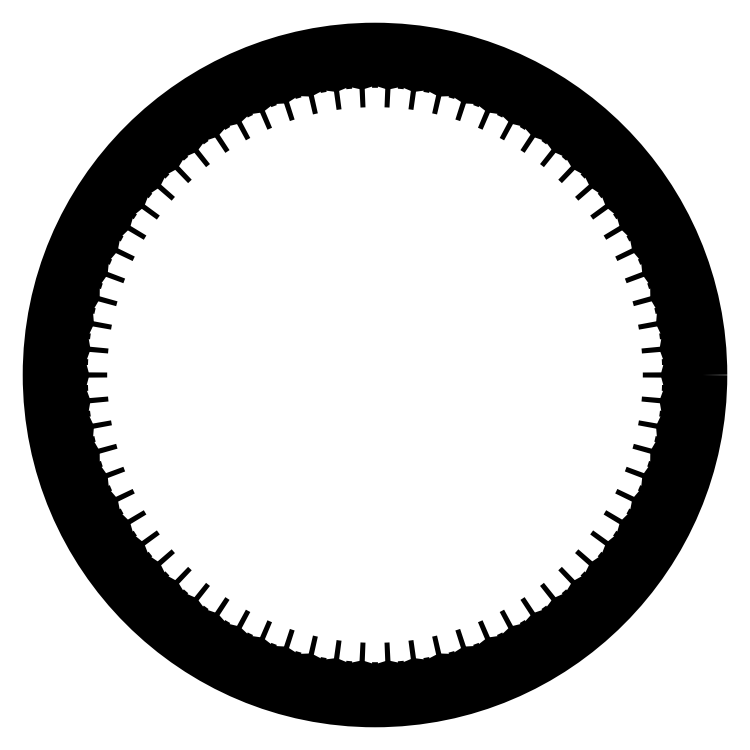
<metadata>
{"format":"dxf","ext":"dxf","renderer":"ezdxf+matplotlib","layout":"modelspace","background":"white","min_lineweight":24,"dpi":150}
</metadata>
<code>
0
SECTION
2
ENTITIES
0
CIRCLE
8
0
10
0
20
0
30
0
40
38
0
ARC
8
0
10
0
20
-1e-10
30
0
40
34
50
86.91
51
87.95
0
ARC
8
0
10
-15.54
20
28.93
30
0
40
17.5
50
16.76
51
24.72
0
ARC
8
0
10
0
20
-1e-10
30
0
40
36.25
50
89.43
51
90.57
0
ARC
8
0
10
15.54
20
28.93
30
0
40
17.5
50
155.3
51
163.2
0
ARC
8
0
10
0
20
-1e-10
30
0
40
34
50
92.05
51
93.09
0
ARC
8
0
10
-18.07
20
27.42
30
0
40
17.5
50
21.9
51
29.86
0
ARC
8
0
10
0
20
-2e-10
30
0
40
36.25
50
94.58
51
95.71
0
ARC
8
0
10
12.88
20
30.21
30
0
40
17.5
50
160.4
51
168.4
0
ARC
8
0
10
0
20
0
30
0
40
34
50
97.2
51
98.23
0
ARC
8
0
10
-20.45
20
25.69
30
0
40
17.5
50
27.04
51
35
0
ARC
8
0
10
0
20
-1e-10
30
0
40
36.25
50
99.72
51
100.9
0
ARC
8
0
10
10.12
20
31.24
30
0
40
17.5
50
165.6
51
173.5
0
ARC
8
0
10
0
20
2e-10
30
0
40
34
50
102.3
51
103.4
0
ARC
8
0
10
-22.68
20
23.76
30
0
40
17.5
50
32.19
51
40.14
0
ARC
8
0
10
0
20
-1e-10
30
0
40
36.25
50
104.9
51
106
0
ARC
8
0
10
7.281
20
32.02
30
0
40
17.5
50
170.7
51
178.7
0
ARC
8
0
10
0
20
0
30
0
40
34
50
107.5
51
108.5
0
ARC
8
0
10
-24.71
20
21.63
30
0
40
17.5
50
37.33
51
45.29
0
ARC
8
0
10
0
20
-1e-10
30
0
40
36.25
50
110
51
111.1
0
ARC
8
0
10
4.381
20
32.55
30
0
40
17.5
50
175.9
51
183.8
0
ARC
8
0
10
0
20
0
30
0
40
34
50
112.6
51
113.7
0
ARC
8
0
10
-26.55
20
19.33
30
0
40
17.5
50
42.47
51
50.43
0
ARC
8
0
10
0
20
-1e-10
30
0
40
36.25
50
115.1
51
116.3
0
ARC
8
0
10
1.446
20
32.81
30
0
40
17.5
50
181
51
189
0
ARC
8
0
10
0
20
0
30
0
40
34
50
117.8
51
118.8
0
ARC
8
0
10
-28.18
20
16.87
30
0
40
17.5
50
47.62
51
55.57
0
ARC
8
0
10
1e-10
20
-1e-10
30
0
40
36.25
50
120.3
51
121.4
0
ARC
8
0
10
-1.501
20
32.81
30
0
40
17.5
50
186.1
51
194.1
0
ARC
8
0
10
0
20
0
30
0
40
34
50
122.9
51
123.9
0
ARC
8
0
10
-29.58
20
14.27
30
0
40
17.5
50
52.76
51
60.72
0
ARC
8
0
10
1e-10
20
-1e-10
30
0
40
36.25
50
125.4
51
126.6
0
ARC
8
0
10
-4.435
20
32.54
30
0
40
17.5
50
191.3
51
199.2
0
ARC
8
0
10
1e-10
20
-1e-10
30
0
40
34
50
128.1
51
129.1
0
ARC
8
0
10
-30.74
20
11.56
30
0
40
17.5
50
57.9
51
65.86
0
ARC
8
0
10
1e-10
20
-1e-10
30
0
40
36.25
50
130.6
51
131.7
0
ARC
8
0
10
-7.334
20
32.01
30
0
40
17.5
50
196.4
51
204.4
0
ARC
8
0
10
1e-10
20
-1e-10
30
0
40
34
50
133.2
51
134.2
0
ARC
8
0
10
-31.65
20
8.763
30
0
40
17.5
50
63.04
51
71
0
ARC
8
0
10
1e-10
20
-1e-10
30
0
40
36.25
50
135.7
51
136.9
0
ARC
8
0
10
-10.17
20
31.22
30
0
40
17.5
50
201.6
51
209.5
0
ARC
8
0
10
0
20
0
30
0
40
34
50
138.3
51
139.4
0
ARC
8
0
10
-32.31
20
5.891
30
0
40
17.5
50
68.19
51
76.14
0
ARC
8
0
10
2e-10
20
-1e-10
30
0
40
36.25
50
140.9
51
142
0
ARC
8
0
10
-12.93
20
30.19
30
0
40
17.5
50
206.7
51
214.7
0
ARC
8
0
10
0
20
0
30
0
40
34
50
143.5
51
144.5
0
ARC
8
0
10
-32.71
20
2.971
30
0
40
17.5
50
73.33
51
81.29
0
ARC
8
0
10
2e-10
20
-1e-10
30
0
40
36.25
50
146
51
147.1
0
ARC
8
0
10
-15.59
20
28.91
30
0
40
17.5
50
211.9
51
219.8
0
ARC
8
0
10
1e-10
20
0
30
0
40
34
50
148.6
51
149.7
0
ARC
8
0
10
-32.84
20
0.02727
30
0
40
17.5
50
78.47
51
86.43
0
ARC
8
0
10
2e-10
20
-1e-10
30
0
40
36.25
50
151.1
51
152.3
0
ARC
8
0
10
-18.11
20
27.39
30
0
40
17.5
50
217
51
225
0
ARC
8
0
10
1e-10
20
-1e-10
30
0
40
34
50
153.8
51
154.8
0
ARC
8
0
10
-32.71
20
-2.917
30
0
40
17.5
50
83.62
51
91.57
0
ARC
8
0
10
1e-10
20
0
30
0
40
36.25
50
156.3
51
157.4
0
ARC
8
0
10
-20.5
20
25.66
30
0
40
17.5
50
222.1
51
230.1
0
ARC
8
0
10
1e-10
20
0
30
0
40
34
50
158.9
51
159.9
0
ARC
8
0
10
-32.32
20
-5.837
30
0
40
17.5
50
88.76
51
96.72
0
ARC
8
0
10
2e-10
20
-1e-10
30
0
40
36.25
50
161.4
51
162.6
0
ARC
8
0
10
-22.71
20
23.72
30
0
40
17.5
50
227.3
51
235.2
0
ARC
8
0
10
2e-10
20
-1e-10
30
0
40
34
50
164.1
51
165.1
0
ARC
8
0
10
-31.66
20
-8.711
30
0
40
17.5
50
93.9
51
101.9
0
ARC
8
0
10
2e-10
20
-1e-10
30
0
40
36.25
50
166.6
51
167.7
0
ARC
8
0
10
-24.75
20
21.59
30
0
40
17.5
50
232.4
51
240.4
0
ARC
8
0
10
1e-10
20
0
30
0
40
34
50
169.2
51
170.2
0
ARC
8
0
10
-30.76
20
-11.51
30
0
40
17.5
50
99.04
51
107
0
ARC
8
0
10
2e-10
20
0
30
0
40
36.25
50
171.7
51
172.9
0
ARC
8
0
10
-26.58
20
19.28
30
0
40
17.5
50
237.6
51
245.5
0
ARC
8
0
10
1e-10
20
0
30
0
40
34
50
174.3
51
175.4
0
ARC
8
0
10
-29.6
20
-14.22
30
0
40
17.5
50
104.2
51
112.1
0
ARC
8
0
10
2e-10
20
0
30
0
40
36.25
50
176.9
51
178
0
ARC
8
0
10
-28.21
20
16.82
30
0
40
17.5
50
242.7
51
250.7
0
ARC
8
0
10
1e-10
20
0
30
0
40
34
50
179.5
51
180.5
0
ARC
8
0
10
-28.21
20
-16.82
30
0
40
17.5
50
109.3
51
117.3
0
ARC
8
0
10
2e-10
20
0
30
0
40
36.25
50
182
51
183.1
0
ARC
8
0
10
-29.6
20
14.22
30
0
40
17.5
50
247.9
51
255.8
0
ARC
8
0
10
-1e-10
20
0
30
0
40
34
50
184.6
51
185.7
0
ARC
8
0
10
-26.58
20
-19.28
30
0
40
17.5
50
114.5
51
122.4
0
ARC
8
0
10
1e-10
20
0
30
0
40
36.25
50
187.1
51
188.3
0
ARC
8
0
10
-30.76
20
11.51
30
0
40
17.5
50
253
51
261
0
ARC
8
0
10
2e-10
20
0
30
0
40
34
50
189.8
51
190.8
0
ARC
8
0
10
-24.75
20
-21.59
30
0
40
17.5
50
119.6
51
127.6
0
ARC
8
0
10
1e-10
20
0
30
0
40
36.25
50
192.3
51
193.4
0
ARC
8
0
10
-31.66
20
8.711
30
0
40
17.5
50
258.1
51
266.1
0
ARC
8
0
10
0
20
0
30
0
40
34
50
194.9
51
195.9
0
ARC
8
0
10
-22.71
20
-23.72
30
0
40
17.5
50
124.8
51
132.7
0
ARC
8
0
10
0
20
0
30
0
40
36.25
50
197.4
51
198.6
0
ARC
8
0
10
-32.32
20
5.837
30
0
40
17.5
50
263.3
51
271.2
0
ARC
8
0
10
1e-10
20
0
30
0
40
34
50
200.1
51
201.1
0
ARC
8
0
10
-20.5
20
-25.66
30
0
40
17.5
50
129.9
51
137.9
0
ARC
8
0
10
1e-10
20
1e-10
30
0
40
36.25
50
202.6
51
203.7
0
ARC
8
0
10
-32.71
20
2.917
30
0
40
17.5
50
268.4
51
276.4
0
ARC
8
0
10
1e-10
20
1e-10
30
0
40
34
50
205.2
51
206.2
0
ARC
8
0
10
-18.11
20
-27.39
30
0
40
17.5
50
135
51
143
0
ARC
8
0
10
1e-10
20
1e-10
30
0
40
36.25
50
207.7
51
208.9
0
ARC
8
0
10
-32.84
20
-0.02727
30
0
40
17.5
50
273.6
51
281.5
0
ARC
8
0
10
2e-10
20
1e-10
30
0
40
34
50
210.3
51
211.4
0
ARC
8
0
10
-15.59
20
-28.91
30
0
40
17.5
50
140.2
51
148.1
0
ARC
8
0
10
1e-10
20
1e-10
30
0
40
36.25
50
212.9
51
214
0
ARC
8
0
10
-32.71
20
-2.971
30
0
40
17.5
50
278.7
51
286.7
0
ARC
8
0
10
1e-10
20
0
30
0
40
34
50
215.5
51
216.5
0
ARC
8
0
10
-12.93
20
-30.19
30
0
40
17.5
50
145.3
51
153.3
0
ARC
8
0
10
1e-10
20
1e-10
30
0
40
36.25
50
218
51
219.1
0
ARC
8
0
10
-32.31
20
-5.891
30
0
40
17.5
50
283.9
51
291.8
0
ARC
8
0
10
1e-10
20
0
30
0
40
34
50
220.6
51
221.7
0
ARC
8
0
10
-10.17
20
-31.22
30
0
40
17.5
50
150.5
51
158.4
0
ARC
8
0
10
1e-10
20
1e-10
30
0
40
36.25
50
223.1
51
224.3
0
ARC
8
0
10
-31.65
20
-8.763
30
0
40
17.5
50
289
51
297
0
ARC
8
0
10
1e-10
20
1e-10
30
0
40
34
50
225.8
51
226.8
0
ARC
8
0
10
-7.334
20
-32.01
30
0
40
17.5
50
155.6
51
163.6
0
ARC
8
0
10
1e-10
20
2e-10
30
0
40
36.25
50
228.3
51
229.4
0
ARC
8
0
10
-30.74
20
-11.56
30
0
40
17.5
50
294.1
51
302.1
0
ARC
8
0
10
0
20
0
30
0
40
34
50
230.9
51
231.9
0
ARC
8
0
10
-4.435
20
-32.54
30
0
40
17.5
50
160.8
51
168.7
0
ARC
8
0
10
1e-10
20
1e-10
30
0
40
36.25
50
233.4
51
234.6
0
ARC
8
0
10
-29.58
20
-14.27
30
0
40
17.5
50
299.3
51
307.2
0
ARC
8
0
10
0
20
0
30
0
40
34
50
236.1
51
237.1
0
ARC
8
0
10
-1.501
20
-32.81
30
0
40
17.5
50
165.9
51
173.9
0
ARC
8
0
10
1e-10
20
1e-10
30
0
40
36.25
50
238.6
51
239.7
0
ARC
8
0
10
-28.18
20
-16.87
30
0
40
17.5
50
304.4
51
312.4
0
ARC
8
0
10
0
20
0
30
0
40
34
50
241.2
51
242.2
0
ARC
8
0
10
1.446
20
-32.81
30
0
40
17.5
50
171
51
179
0
ARC
8
0
10
0
20
1e-10
30
0
40
36.25
50
243.7
51
244.9
0
ARC
8
0
10
-26.55
20
-19.33
30
0
40
17.5
50
309.6
51
317.5
0
ARC
8
0
10
0
20
1e-10
30
0
40
34
50
246.3
51
247.4
0
ARC
8
0
10
4.381
20
-32.55
30
0
40
17.5
50
176.2
51
184.1
0
ARC
8
0
10
1e-10
20
2e-10
30
0
40
36.25
50
248.9
51
250
0
ARC
8
0
10
-24.71
20
-21.63
30
0
40
17.5
50
314.7
51
322.7
0
ARC
8
0
10
1e-10
20
2e-10
30
0
40
34
50
251.5
51
252.5
0
ARC
8
0
10
7.281
20
-32.02
30
0
40
17.5
50
181.3
51
189.3
0
ARC
8
0
10
0
20
1e-10
30
0
40
36.25
50
254
51
255.1
0
ARC
8
0
10
-22.68
20
-23.76
30
0
40
17.5
50
319.9
51
327.8
0
ARC
8
0
10
0
20
1e-10
30
0
40
34
50
256.6
51
257.7
0
ARC
8
0
10
10.12
20
-31.24
30
0
40
17.5
50
186.5
51
194.4
0
ARC
8
0
10
0
20
2e-10
30
0
40
36.25
50
259.1
51
260.3
0
ARC
8
0
10
-20.45
20
-25.69
30
0
40
17.5
50
325
51
333
0
ARC
8
0
10
0
20
1e-10
30
0
40
34
50
261.8
51
262.8
0
ARC
8
0
10
12.88
20
-30.21
30
0
40
17.5
50
191.6
51
199.6
0
ARC
8
0
10
0
20
2e-10
30
0
40
36.25
50
264.3
51
265.4
0
ARC
8
0
10
-18.07
20
-27.42
30
0
40
17.5
50
330.1
51
338.1
0
ARC
8
0
10
0
20
1e-10
30
0
40
34
50
266.9
51
267.9
0
ARC
8
0
10
15.54
20
-28.93
30
0
40
17.5
50
196.8
51
204.7
0
ARC
8
0
10
0
20
2e-10
30
0
40
36.25
50
269.4
51
270.6
0
ARC
8
0
10
-15.54
20
-28.93
30
0
40
17.5
50
335.3
51
343.2
0
ARC
8
0
10
0
20
1e-10
30
0
40
34
50
272.1
51
273.1
0
ARC
8
0
10
18.07
20
-27.42
30
0
40
17.5
50
201.9
51
209.9
0
ARC
8
0
10
0
20
0
30
0
40
36.25
50
274.6
51
275.7
0
ARC
8
0
10
-12.88
20
-30.21
30
0
40
17.5
50
340.4
51
348.4
0
ARC
8
0
10
0
20
0
30
0
40
34
50
277.2
51
278.2
0
ARC
8
0
10
20.45
20
-25.69
30
0
40
17.5
50
207
51
215
0
ARC
8
0
10
0
20
2e-10
30
0
40
36.25
50
279.7
51
280.9
0
ARC
8
0
10
-10.12
20
-31.24
30
0
40
17.5
50
345.6
51
353.5
0
ARC
8
0
10
0
20
0
30
0
40
34
50
282.3
51
283.4
0
ARC
8
0
10
22.68
20
-23.76
30
0
40
17.5
50
212.2
51
220.1
0
ARC
8
0
10
-1e-10
20
2e-10
30
0
40
36.25
50
284.9
51
286
0
ARC
8
0
10
-7.281
20
-32.02
30
0
40
17.5
50
350.7
51
358.7
0
ARC
8
0
10
0
20
0
30
0
40
34
50
287.5
51
288.5
0
ARC
8
0
10
24.71
20
-21.63
30
0
40
17.5
50
217.3
51
225.3
0
ARC
8
0
10
-1e-10
20
2e-10
30
0
40
36.25
50
290
51
291.1
0
ARC
8
0
10
-4.381
20
-32.55
30
0
40
17.5
50
355.9
51
3.813
0
ARC
8
0
10
0
20
-1e-10
30
0
40
34
50
292.6
51
293.7
0
ARC
8
0
10
26.55
20
-19.33
30
0
40
17.5
50
222.5
51
230.4
0
ARC
8
0
10
-1e-10
20
1e-10
30
0
40
36.25
50
295.1
51
296.3
0
ARC
8
0
10
-1.446
20
-32.81
30
0
40
17.5
50
0.9991
51
8.956
0
ARC
8
0
10
-1e-10
20
2e-10
30
0
40
34
50
297.8
51
298.8
0
ARC
8
0
10
28.18
20
-16.87
30
0
40
17.5
50
227.6
51
235.6
0
ARC
8
0
10
-1e-10
20
2e-10
30
0
40
36.25
50
300.3
51
301.4
0
ARC
8
0
10
1.501
20
-32.81
30
0
40
17.5
50
6.142
51
14.1
0
ARC
8
0
10
0
20
0
30
0
40
34
50
302.9
51
303.9
0
ARC
8
0
10
29.58
20
-14.27
30
0
40
17.5
50
232.8
51
240.7
0
ARC
8
0
10
0
20
1e-10
30
0
40
36.25
50
305.4
51
306.6
0
ARC
8
0
10
4.435
20
-32.54
30
0
40
17.5
50
11.28
51
19.24
0
ARC
8
0
10
-1e-10
20
1e-10
30
0
40
34
50
308.1
51
309.1
0
ARC
8
0
10
30.74
20
-11.56
30
0
40
17.5
50
237.9
51
245.9
0
ARC
8
0
10
-1e-10
20
2e-10
30
0
40
36.25
50
310.6
51
311.7
0
ARC
8
0
10
7.334
20
-32.01
30
0
40
17.5
50
16.43
51
24.38
0
ARC
8
0
10
-1e-10
20
1e-10
30
0
40
34
50
313.2
51
314.2
0
ARC
8
0
10
31.65
20
-8.763
30
0
40
17.5
50
243
51
251
0
ARC
8
0
10
-1e-10
20
1e-10
30
0
40
36.25
50
315.7
51
316.9
0
ARC
8
0
10
10.17
20
-31.22
30
0
40
17.5
50
21.57
51
29.53
0
ARC
8
0
10
0
20
0
30
0
40
34
50
318.3
51
319.4
0
ARC
8
0
10
32.31
20
-5.891
30
0
40
17.5
50
248.2
51
256.1
0
ARC
8
0
10
0
20
0
30
0
40
36.25
50
320.9
51
322
0
ARC
8
0
10
12.93
20
-30.19
30
0
40
17.5
50
26.71
51
34.67
0
ARC
8
0
10
1e-10
20
0
30
0
40
34
50
323.5
51
324.5
0
ARC
8
0
10
32.71
20
-2.971
30
0
40
17.5
50
253.3
51
261.3
0
ARC
8
0
10
-1e-10
20
1e-10
30
0
40
36.25
50
326
51
327.1
0
ARC
8
0
10
15.59
20
-28.91
30
0
40
17.5
50
31.86
51
39.81
0
ARC
8
0
10
1e-10
20
-1e-10
30
0
40
34
50
328.6
51
329.7
0
ARC
8
0
10
32.84
20
-0.02727
30
0
40
17.5
50
258.5
51
266.4
0
ARC
8
0
10
-1e-10
20
1e-10
30
0
40
36.25
50
331.1
51
332.3
0
ARC
8
0
10
18.11
20
-27.39
30
0
40
17.5
50
37
51
44.96
0
ARC
8
0
10
0
20
0
30
0
40
34
50
333.8
51
334.8
0
ARC
8
0
10
32.71
20
2.917
30
0
40
17.5
50
263.6
51
271.6
0
ARC
8
0
10
0
20
0
30
0
40
36.25
50
336.3
51
337.4
0
ARC
8
0
10
20.5
20
-25.66
30
0
40
17.5
50
42.14
51
50.1
0
ARC
8
0
10
-2e-10
20
1e-10
30
0
40
34
50
338.9
51
339.9
0
ARC
8
0
10
32.32
20
5.837
30
0
40
17.5
50
268.8
51
276.7
0
ARC
8
0
10
-3e-10
20
1e-10
30
0
40
36.25
50
341.4
51
342.6
0
ARC
8
0
10
22.71
20
-23.72
30
0
40
17.5
50
47.28
51
55.24
0
ARC
8
0
10
-2e-10
20
1e-10
30
0
40
34
50
344.1
51
345.1
0
ARC
8
0
10
31.66
20
8.711
30
0
40
17.5
50
273.9
51
281.9
0
ARC
8
0
10
-2e-10
20
0
30
0
40
36.25
50
346.6
51
347.7
0
ARC
8
0
10
24.75
20
-21.59
30
0
40
17.5
50
52.43
51
60.38
0
ARC
8
0
10
0
20
0
30
0
40
34
50
349.2
51
350.2
0
ARC
8
0
10
30.76
20
11.51
30
0
40
17.5
50
279
51
287
0
ARC
8
0
10
-2e-10
20
0
30
0
40
36.25
50
351.7
51
352.9
0
ARC
8
0
10
26.58
20
-19.28
30
0
40
17.5
50
57.57
51
65.53
0
ARC
8
0
10
-1e-10
20
0
30
0
40
34
50
354.3
51
355.4
0
ARC
8
0
10
29.6
20
14.22
30
0
40
17.5
50
284.2
51
292.1
0
ARC
8
0
10
-1e-10
20
0
30
0
40
36.25
50
356.9
51
358
0
ARC
8
0
10
28.21
20
-16.82
30
0
40
17.5
50
62.71
51
70.67
0
ARC
8
0
10
-1e-10
20
0
30
0
40
34
50
359.5
51
0.5174
0
ARC
8
0
10
28.21
20
16.82
30
0
40
17.5
50
289.3
51
297.3
0
ARC
8
0
10
-2e-10
20
0
30
0
40
36.25
50
2.004
51
3.138
0
ARC
8
0
10
29.6
20
-14.22
30
0
40
17.5
50
67.86
51
75.81
0
ARC
8
0
10
1e-10
20
0
30
0
40
34
50
4.625
51
5.66
0
ARC
8
0
10
26.58
20
19.28
30
0
40
17.5
50
294.5
51
302.4
0
ARC
8
0
10
-1e-10
20
0
30
0
40
36.25
50
7.147
51
8.281
0
ARC
8
0
10
30.76
20
-11.51
30
0
40
17.5
50
73
51
80.96
0
ARC
8
0
10
0
20
0
30
0
40
34
50
9.768
51
10.8
0
ARC
8
0
10
24.75
20
21.59
30
0
40
17.5
50
299.6
51
307.6
0
ARC
8
0
10
-1e-10
20
0
30
0
40
36.25
50
12.29
51
13.42
0
ARC
8
0
10
31.66
20
-8.711
30
0
40
17.5
50
78.14
51
86.1
0
ARC
8
0
10
1e-10
20
0
30
0
40
34
50
14.91
51
15.95
0
ARC
8
0
10
22.71
20
23.72
30
0
40
17.5
50
304.8
51
312.7
0
ARC
8
0
10
-2e-10
20
-1e-10
30
0
40
36.25
50
17.43
51
18.57
0
ARC
8
0
10
32.32
20
-5.837
30
0
40
17.5
50
83.28
51
91.24
0
ARC
8
0
10
-1e-10
20
0
30
0
40
34
50
20.05
51
21.09
0
ARC
8
0
10
20.5
20
25.66
30
0
40
17.5
50
309.9
51
317.9
0
ARC
8
0
10
-2e-10
20
-1e-10
30
0
40
36.25
50
22.58
51
23.71
0
ARC
8
0
10
32.71
20
-2.917
30
0
40
17.5
50
88.43
51
96.38
0
ARC
8
0
10
0
20
0
30
0
40
34
50
25.2
51
26.23
0
ARC
8
0
10
18.11
20
27.39
30
0
40
17.5
50
315
51
323
0
ARC
8
0
10
-2e-10
20
-1e-10
30
0
40
36.25
50
27.72
51
28.85
0
ARC
8
0
10
32.84
20
0.02727
30
0
40
17.5
50
93.57
51
101.5
0
ARC
8
0
10
-1e-10
20
-1e-10
30
0
40
34
50
30.34
51
31.37
0
ARC
8
0
10
15.59
20
28.91
30
0
40
17.5
50
320.2
51
328.1
0
ARC
8
0
10
0
20
0
30
0
40
36.25
50
32.86
51
34
0
ARC
8
0
10
32.71
20
2.971
30
0
40
17.5
50
98.71
51
106.7
0
ARC
8
0
10
0
20
0
30
0
40
34
50
35.48
51
36.52
0
ARC
8
0
10
12.93
20
30.19
30
0
40
17.5
50
325.3
51
333.3
0
ARC
8
0
10
-1e-10
20
-1e-10
30
0
40
36.25
50
38
51
39.14
0
ARC
8
0
10
32.31
20
5.891
30
0
40
17.5
50
103.9
51
111.8
0
ARC
8
0
10
-1e-10
20
-1e-10
30
0
40
34
50
40.63
51
41.66
0
ARC
8
0
10
10.17
20
31.22
30
0
40
17.5
50
330.5
51
338.4
0
ARC
8
0
10
-1e-10
20
-1e-10
30
0
40
36.25
50
43.15
51
44.28
0
ARC
8
0
10
31.65
20
8.763
30
0
40
17.5
50
109
51
117
0
ARC
8
0
10
0
20
0
30
0
40
34
50
45.77
51
46.8
0
ARC
8
0
10
7.334
20
32.01
30
0
40
17.5
50
335.6
51
343.6
0
ARC
8
0
10
-2e-10
20
-2e-10
30
0
40
36.25
50
48.29
51
49.42
0
ARC
8
0
10
30.74
20
11.56
30
0
40
17.5
50
114.1
51
122.1
0
ARC
8
0
10
-1e-10
20
-1e-10
30
0
40
34
50
50.91
51
51.95
0
ARC
8
0
10
4.435
20
32.54
30
0
40
17.5
50
340.8
51
348.7
0
ARC
8
0
10
-1e-10
20
-1e-10
30
0
40
36.25
50
53.43
51
54.57
0
ARC
8
0
10
29.58
20
14.27
30
0
40
17.5
50
119.3
51
127.2
0
ARC
8
0
10
-1e-10
20
-1e-10
30
0
40
34
50
56.05
51
57.09
0
ARC
8
0
10
1.501
20
32.81
30
0
40
17.5
50
345.9
51
353.9
0
ARC
8
0
10
-1e-10
20
-1e-10
30
0
40
36.25
50
58.58
51
59.71
0
ARC
8
0
10
28.18
20
16.87
30
0
40
17.5
50
124.4
51
132.4
0
ARC
8
0
10
0
20
0
30
0
40
34
50
61.2
51
62.23
0
ARC
8
0
10
-1.446
20
32.81
30
0
40
17.5
50
351
51
359
0
ARC
8
0
10
-1e-10
20
-2e-10
30
0
40
36.25
50
63.72
51
64.85
0
ARC
8
0
10
26.55
20
19.33
30
0
40
17.5
50
129.6
51
137.5
0
ARC
8
0
10
0
20
0
30
0
40
34
50
66.34
51
67.37
0
ARC
8
0
10
-4.381
20
32.55
30
0
40
17.5
50
356.2
51
4.144
0
ARC
8
0
10
0
20
-1e-10
30
0
40
36.25
50
68.86
51
70
0
ARC
8
0
10
24.71
20
21.63
30
0
40
17.5
50
134.7
51
142.7
0
ARC
8
0
10
-1e-10
20
-2e-10
30
0
40
34
50
71.48
51
72.52
0
ARC
8
0
10
-7.281
20
32.02
30
0
40
17.5
50
1.33
51
9.287
0
ARC
8
0
10
0
20
-2e-10
30
0
40
36.25
50
74
51
75.14
0
ARC
8
0
10
22.68
20
23.76
30
0
40
17.5
50
139.9
51
147.8
0
ARC
8
0
10
0
20
-2e-10
30
0
40
34
50
76.63
51
77.66
0
ARC
8
0
10
-10.12
20
31.24
30
0
40
17.5
50
6.472
51
14.43
0
ARC
8
0
10
0
20
0
30
0
40
36.25
50
79.15
51
80.28
0
ARC
8
0
10
20.45
20
25.69
30
0
40
17.5
50
145
51
153
0
ARC
8
0
10
0
20
-2e-10
30
0
40
34
50
81.77
51
82.8
0
ARC
8
0
10
-12.88
20
30.21
30
0
40
17.5
50
11.62
51
19.57
0
ARC
8
0
10
0
20
-1e-10
30
0
40
36.25
50
84.29
51
85.42
0
ARC
8
0
10
18.07
20
27.42
30
0
40
17.5
50
150.1
51
158.1
0
ENDSEC
0
EOF

</code>
